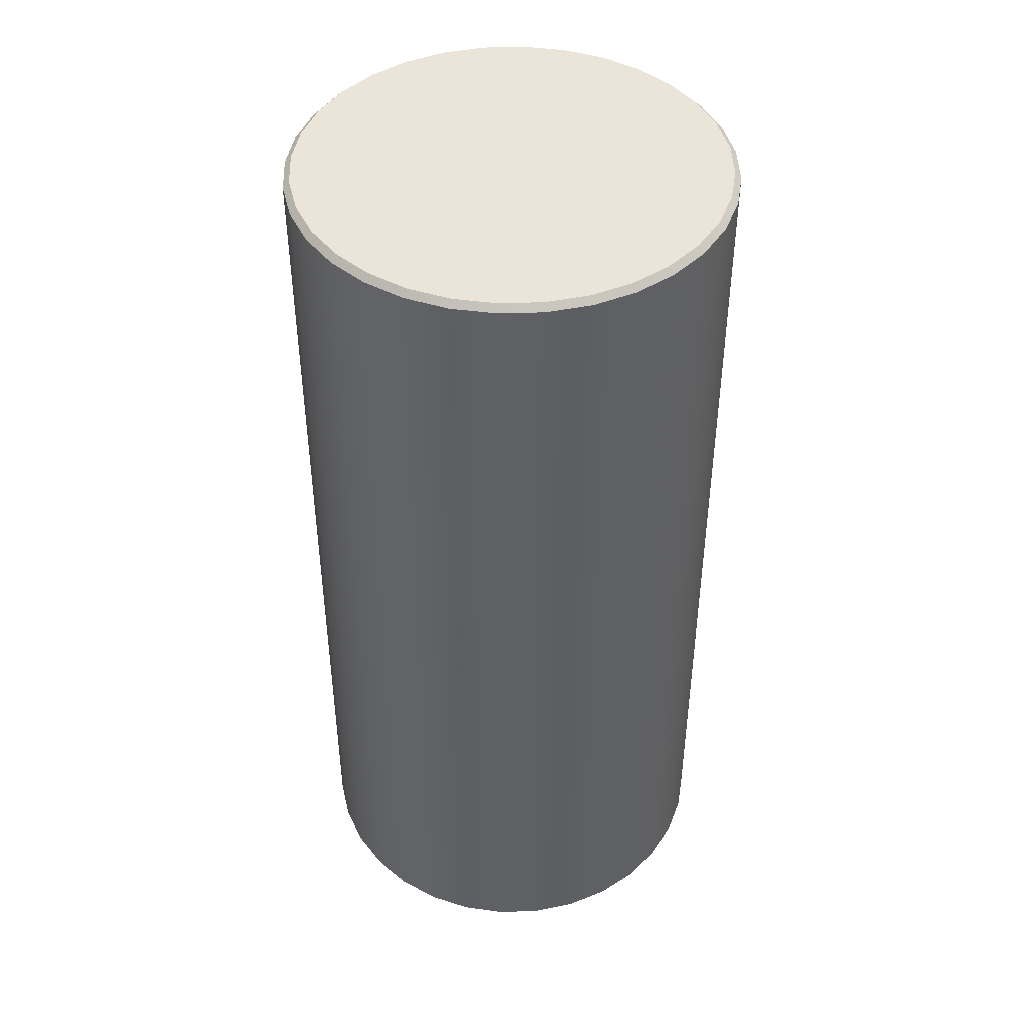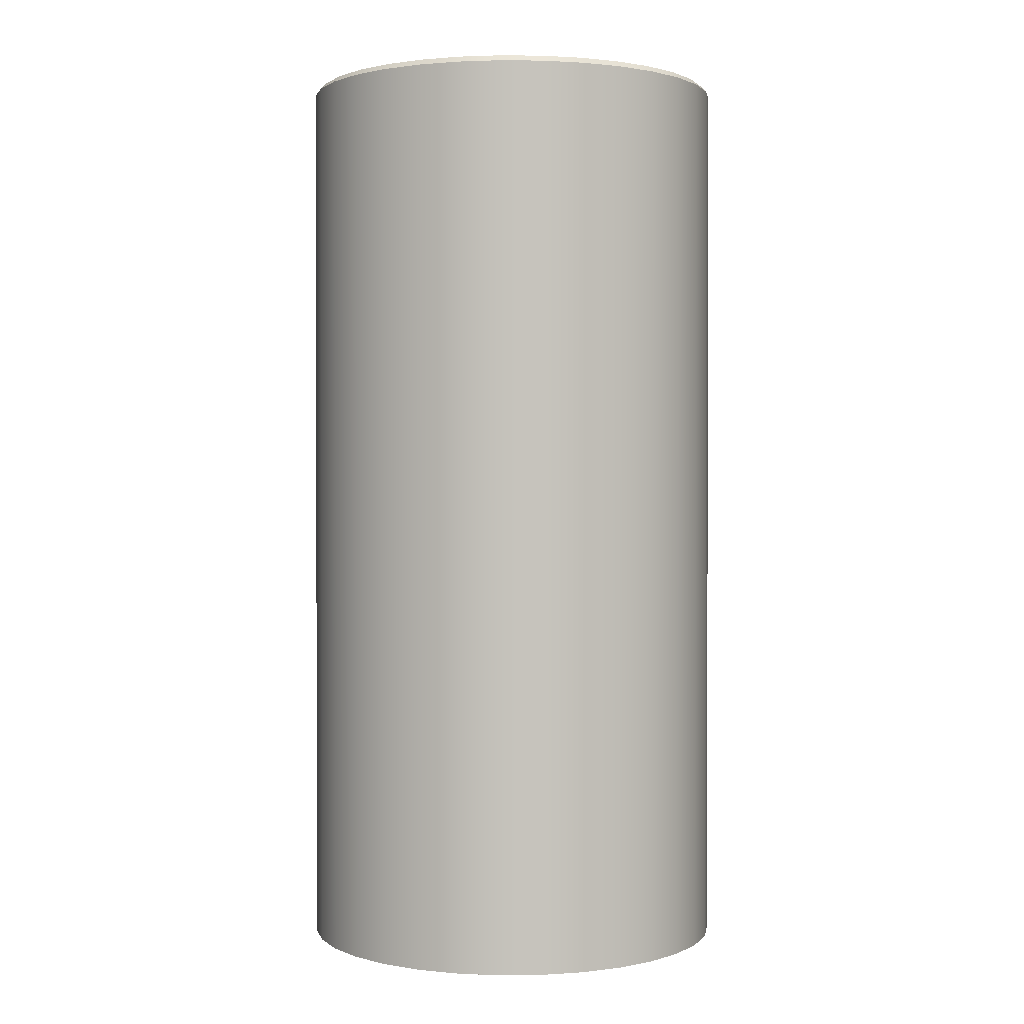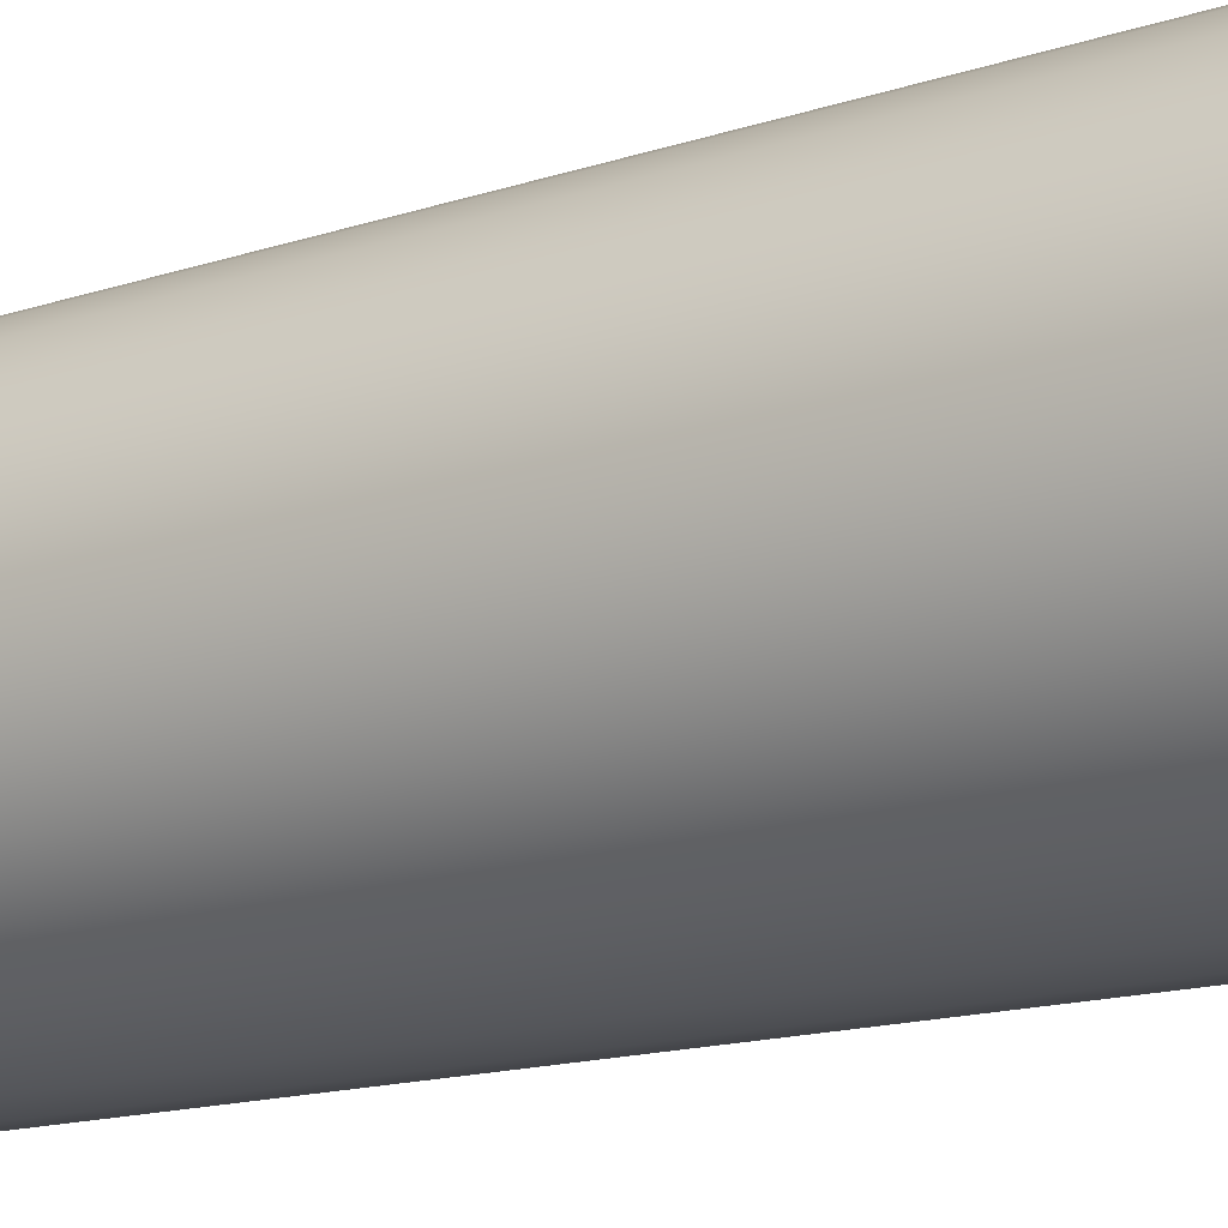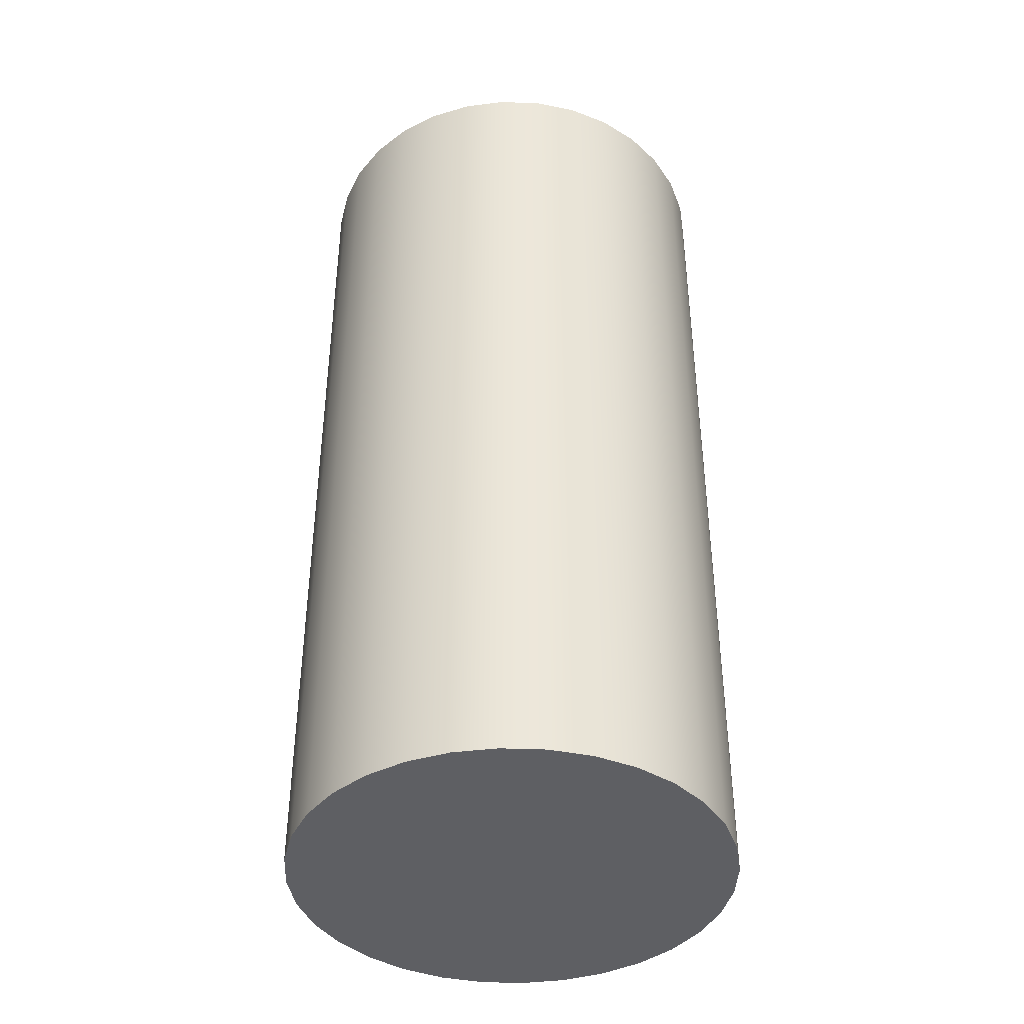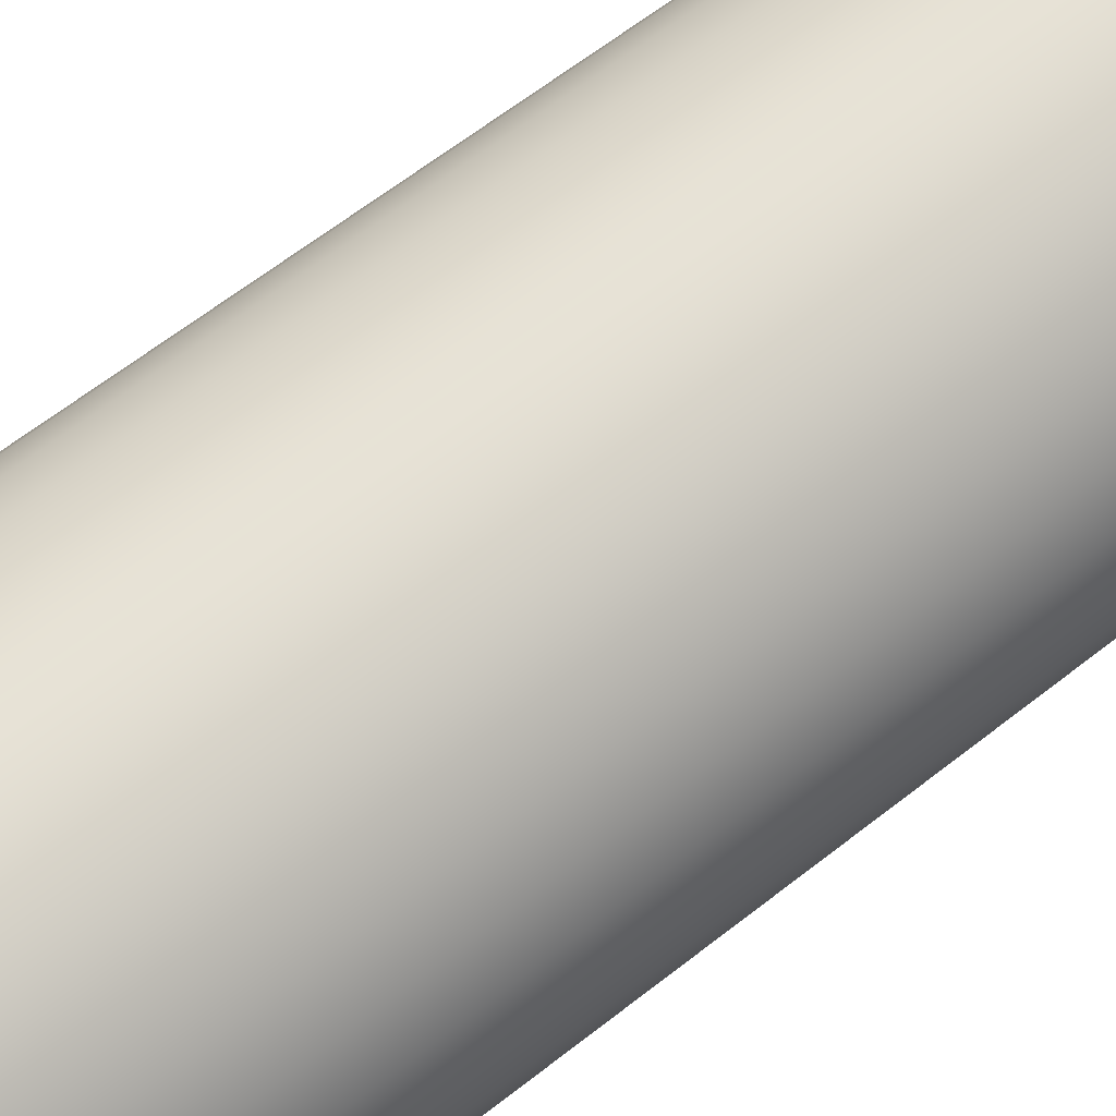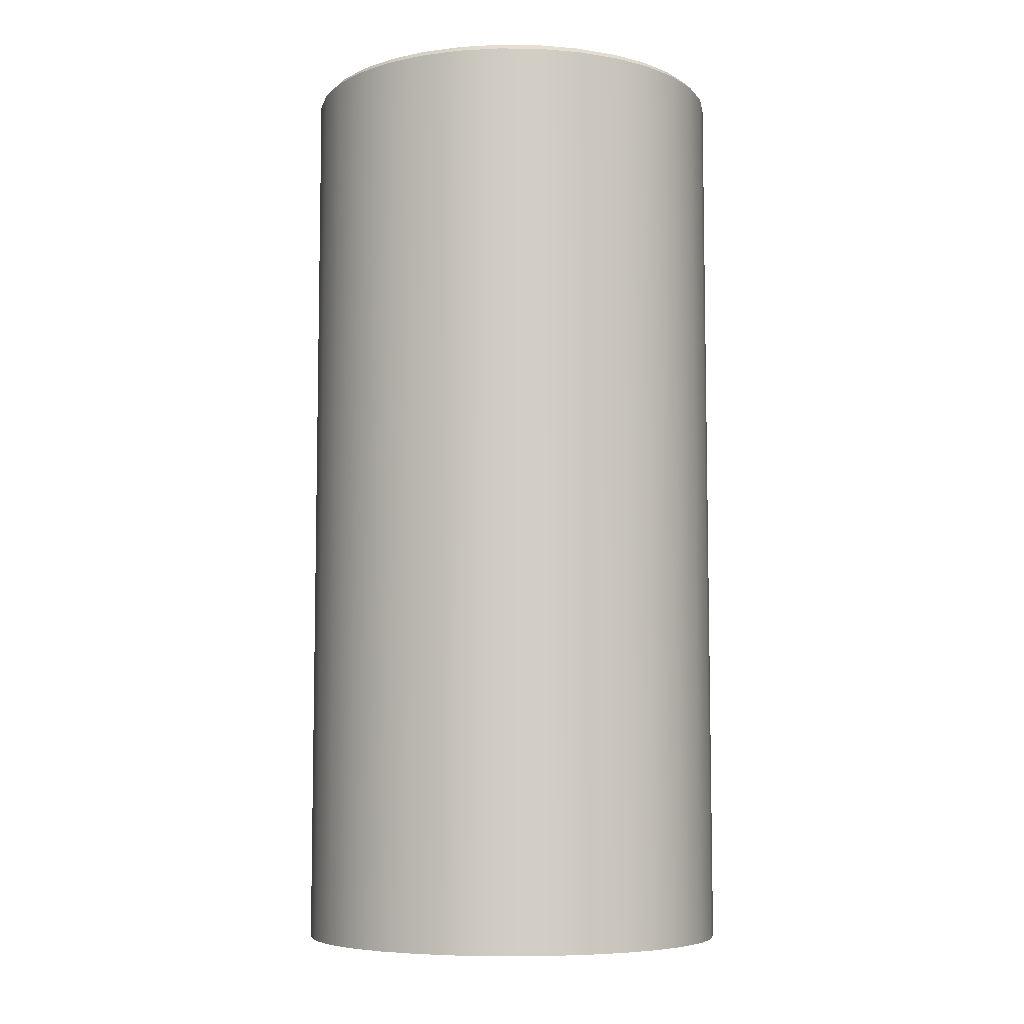
<metadata>
{"format":"obj","ext":"obj","renderer":"f3d","projection":"perspective","resolution":1024,"background":"white","views":[{"elev":44.6,"azim":93.4,"up":"+Y"},{"elev":1.4,"azim":-98.0,"up":"+Y"},{"elev":-16.3,"azim":-56.5,"up":"+Z"},{"elev":-41.0,"azim":-120.7,"up":"+Y"},{"elev":64.8,"azim":-128.2,"up":"+Z"},{"elev":-6.8,"azim":14.7,"up":"+Y"}]}
</metadata>
<code>
o mesh4/mesh4-geometry#mesh4-geometry
v 0.000281 -0.3075 -0.1765
v -0.02136 -0.7756 -0.1784
v 0.000281 -0.7756 -0.1762
v -0.02131 -0.3075 -0.1787
v -0.02136 -0.7756 -0.396
v 0.02187 -0.3075 -0.1787
v -0.02068 -0.3044 -0.1818
v -0.04218 -0.7756 -0.1847
v -0.04218 -0.7756 -0.3897
v 0.000281 -0.7756 -0.3981
v 0.02193 -0.7756 -0.1784
v 0.000281 -0.3044 -0.1797
v -0.04084 -0.3044 -0.1879
v -0.04206 -0.3075 -0.185
v -0.04206 -0.3075 -0.3894
v -0.02131 -0.3075 -0.3957
v 0.04262 -0.3075 -0.185
v 0.02124 -0.3044 -0.1818
v -0.02068 -0.3044 -0.3926
v -0.04084 -0.3044 -0.3864
v -0.06136 -0.7756 -0.1949
v -0.06136 -0.7756 -0.3794
v -0.06119 -0.3075 -0.3792
v 0.000281 -0.3075 -0.3978
v 0.02193 -0.7756 -0.396
v 0.04274 -0.7756 -0.1847
v 0.0414 -0.3044 -0.1879
v 0.000281 -0.3044 -0.3946
v -0.05941 -0.3044 -0.1978
v -0.05941 -0.3044 -0.3765
v -0.06119 -0.3075 -0.1952
v 0.06175 -0.3075 -0.1952
v 0.05998 -0.3044 -0.1978
v 0.02124 -0.3044 -0.3926
v -0.07796 -0.3075 -0.2089
v -0.07817 -0.7756 -0.2087
v -0.07796 -0.3075 -0.3654
v -0.0757 -0.3044 -0.3632
v 0.02187 -0.3075 -0.3957
v 0.04274 -0.7756 -0.3897
v 0.06192 -0.7756 -0.1949
v 0.0414 -0.3044 -0.3864
v -0.0757 -0.3044 -0.2112
v -0.07817 -0.7756 -0.3656
v 0.07873 -0.7756 -0.2087
v 0.07626 -0.3044 -0.2112
v 0.05998 -0.3044 -0.3765
v -0.09197 -0.7756 -0.2255
v -0.08906 -0.3044 -0.2275
v -0.09197 -0.7756 -0.3488
v -0.08906 -0.3044 -0.3469
v 0.04262 -0.3075 -0.3894
v 0.06192 -0.7756 -0.3794
v 0.07852 -0.3075 -0.2089
v -0.09172 -0.3075 -0.2257
v -0.09172 -0.3075 -0.3486
v 0.09253 -0.7756 -0.2255
v 0.07873 -0.7756 -0.3656
v 0.08962 -0.3044 -0.2275
v 0.07626 -0.3044 -0.3632
v 0.06175 -0.3075 -0.3792
v -0.1022 -0.7756 -0.2447
v -0.09899 -0.3044 -0.2461
v -0.09899 -0.3044 -0.3283
v -0.1022 -0.7756 -0.3296
v 0.09228 -0.3075 -0.2257
v -0.1019 -0.3075 -0.2448
v -0.1019 -0.3075 -0.3295
v 0.1028 -0.7756 -0.2447
v 0.09253 -0.7756 -0.3488
v 0.07852 -0.3075 -0.3654
v 0.09955 -0.3044 -0.2461
v 0.08962 -0.3044 -0.3469
v -0.1085 -0.7756 -0.2655
v -0.1051 -0.3044 -0.2662
v -0.1085 -0.7756 -0.3088
v -0.1051 -0.3044 -0.3081
v 0.1025 -0.3075 -0.2448
v -0.1082 -0.3075 -0.2656
v -0.1082 -0.3075 -0.3088
v 0.1091 -0.7756 -0.2655
v 0.1028 -0.7756 -0.3296
v 0.09228 -0.3075 -0.3486
v 0.1057 -0.3044 -0.2662
v 0.09955 -0.3044 -0.3283
v -0.1107 -0.7756 -0.2872
v -0.1072 -0.3044 -0.2872
v 0.1088 -0.3075 -0.2656
v -0.1104 -0.3075 -0.2872
v 0.1112 -0.7756 -0.2872
v 0.1091 -0.7756 -0.3088
v 0.1025 -0.3075 -0.3295
v 0.1077 -0.3044 -0.2872
v 0.1057 -0.3044 -0.3081
v 0.1109 -0.3075 -0.2872
v 0.1088 -0.3075 -0.3088
f 1 2 3
f 2 1 4
f 2 5 3
f 3 6 1
f 1 7 4
f 4 8 2
f 2 9 5
f 3 5 10
f 6 3 11
f 6 12 1
f 7 1 12
f 13 4 7
f 8 4 14
f 8 9 2
f 15 5 9
f 16 10 5
f 3 10 11
f 11 17 6
f 12 6 18
f 19 7 12
f 4 13 14
f 20 13 7
f 14 21 8
f 8 22 9
f 5 15 16
f 9 23 15
f 10 16 24
f 11 10 25
f 17 11 26
f 27 6 17
f 6 27 18
f 28 12 18
f 20 7 19
f 19 12 28
f 29 14 13
f 30 13 20
f 21 14 31
f 21 22 8
f 23 9 22
f 20 16 15
f 30 15 23
f 19 24 16
f 24 25 10
f 11 25 26
f 26 32 17
f 17 33 27
f 34 18 27
f 28 18 34
f 16 20 19
f 24 19 28
f 14 29 31
f 30 29 13
f 15 30 20
f 35 21 31
f 36 22 21
f 22 37 23
f 23 38 30
f 25 24 39
f 26 25 40
f 32 26 41
f 33 17 32
f 42 27 33
f 34 27 42
f 34 24 28
f 43 31 29
f 38 29 30
f 21 35 36
f 31 43 35
f 36 44 22
f 37 22 44
f 38 23 37
f 24 34 39
f 39 40 25
f 26 40 41
f 45 32 41
f 32 46 33
f 42 33 47
f 42 39 34
f 38 43 29
f 35 48 36
f 49 35 43
f 36 50 44
f 50 37 44
f 37 51 38
f 40 39 52
f 41 40 53
f 32 45 54
f 41 53 45
f 46 32 54
f 47 33 46
f 47 52 42
f 39 42 52
f 51 43 38
f 48 35 55
f 48 50 36
f 35 49 55
f 51 49 43
f 37 50 56
f 51 37 56
f 52 53 40
f 57 54 45
f 45 53 58
f 54 59 46
f 47 46 60
f 52 47 61
f 55 62 48
f 62 50 48
f 63 55 49
f 64 49 51
f 65 56 50
f 56 64 51
f 53 52 61
f 54 57 66
f 45 58 57
f 61 58 53
f 59 54 66
f 60 46 59
f 60 61 47
f 62 55 67
f 62 65 50
f 55 63 67
f 64 63 49
f 56 65 68
f 64 56 68
f 69 66 57
f 57 58 70
f 58 61 71
f 66 72 59
f 60 59 73
f 61 60 71
f 67 74 62
f 74 65 62
f 75 67 63
f 64 75 63
f 76 68 65
f 68 77 64
f 66 69 78
f 57 70 69
f 71 70 58
f 72 66 78
f 73 59 72
f 73 71 60
f 74 67 79
f 74 76 65
f 67 75 79
f 77 75 64
f 68 76 80
f 77 68 80
f 81 78 69
f 69 70 82
f 70 71 83
f 78 84 72
f 73 72 85
f 71 73 83
f 79 86 74
f 76 74 86
f 87 79 75
f 75 77 87
f 86 80 76
f 80 87 77
f 78 81 88
f 69 82 81
f 83 82 70
f 84 78 88
f 85 72 84
f 85 83 73
f 86 79 89
f 79 87 89
f 80 86 89
f 87 80 89
f 90 88 81
f 81 82 91
f 82 83 92
f 88 93 84
f 85 84 94
f 83 85 92
f 88 90 95
f 81 91 90
f 92 91 82
f 93 88 95
f 94 84 93
f 94 92 85
f 91 95 90
f 91 92 96
f 96 93 95
f 93 96 94
f 92 94 96
f 95 91 96
f 3 2 1
f 4 1 2
f 3 5 2
f 1 6 3
f 4 7 1
f 2 8 4
f 5 9 2
f 10 5 3
f 11 3 6
f 1 12 6
f 12 1 7
f 7 4 13
f 14 4 8
f 2 9 8
f 9 5 15
f 5 10 16
f 11 10 3
f 6 17 11
f 18 6 12
f 12 7 19
f 14 13 4
f 7 13 20
f 8 21 14
f 9 22 8
f 16 15 5
f 15 23 9
f 24 16 10
f 25 10 11
f 26 11 17
f 17 6 27
f 18 27 6
f 18 12 28
f 19 7 20
f 28 12 19
f 13 14 29
f 20 13 30
f 31 14 21
f 8 22 21
f 22 9 23
f 15 16 20
f 23 15 30
f 16 24 19
f 10 25 24
f 26 25 11
f 17 32 26
f 27 33 17
f 27 18 34
f 34 18 28
f 19 20 16
f 28 19 24
f 31 29 14
f 13 29 30
f 20 30 15
f 31 21 35
f 21 22 36
f 23 37 22
f 30 38 23
f 39 24 25
f 40 25 26
f 41 26 32
f 32 17 33
f 33 27 42
f 42 27 34
f 28 24 34
f 29 31 43
f 30 29 38
f 36 35 21
f 35 43 31
f 22 44 36
f 44 22 37
f 37 23 38
f 39 34 24
f 25 40 39
f 41 40 26
f 41 32 45
f 33 46 32
f 47 33 42
f 34 39 42
f 29 43 38
f 36 48 35
f 43 35 49
f 44 50 36
f 44 37 50
f 38 51 37
f 52 39 40
f 53 40 41
f 54 45 32
f 45 53 41
f 54 32 46
f 46 33 47
f 42 52 47
f 52 42 39
f 38 43 51
f 55 35 48
f 36 50 48
f 55 49 35
f 43 49 51
f 56 50 37
f 56 37 51
f 40 53 52
f 45 54 57
f 58 53 45
f 46 59 54
f 60 46 47
f 61 47 52
f 48 62 55
f 48 50 62
f 49 55 63
f 51 49 64
f 50 56 65
f 51 64 56
f 61 52 53
f 66 57 54
f 57 58 45
f 53 58 61
f 66 54 59
f 59 46 60
f 47 61 60
f 67 55 62
f 50 65 62
f 67 63 55
f 49 63 64
f 68 65 56
f 68 56 64
f 57 66 69
f 70 58 57
f 71 61 58
f 59 72 66
f 73 59 60
f 71 60 61
f 62 74 67
f 62 65 74
f 63 67 75
f 63 75 64
f 65 68 76
f 64 77 68
f 78 69 66
f 69 70 57
f 58 70 71
f 78 66 72
f 72 59 73
f 60 71 73
f 79 67 74
f 65 76 74
f 79 75 67
f 64 75 77
f 80 76 68
f 80 68 77
f 69 78 81
f 82 70 69
f 83 71 70
f 72 84 78
f 85 72 73
f 83 73 71
f 74 86 79
f 86 74 76
f 75 79 87
f 87 77 75
f 76 80 86
f 77 87 80
f 88 81 78
f 81 82 69
f 70 82 83
f 88 78 84
f 84 72 85
f 73 83 85
f 89 79 86
f 89 87 79
f 89 86 80
f 89 80 87
f 81 88 90
f 91 82 81
f 92 83 82
f 84 93 88
f 94 84 85
f 92 85 83
f 95 90 88
f 90 91 81
f 82 91 92
f 95 88 93
f 93 84 94
f 85 92 94
f 90 95 91
f 96 92 91
f 95 93 96
f 94 96 93
f 96 94 92
f 96 91 95

</code>
